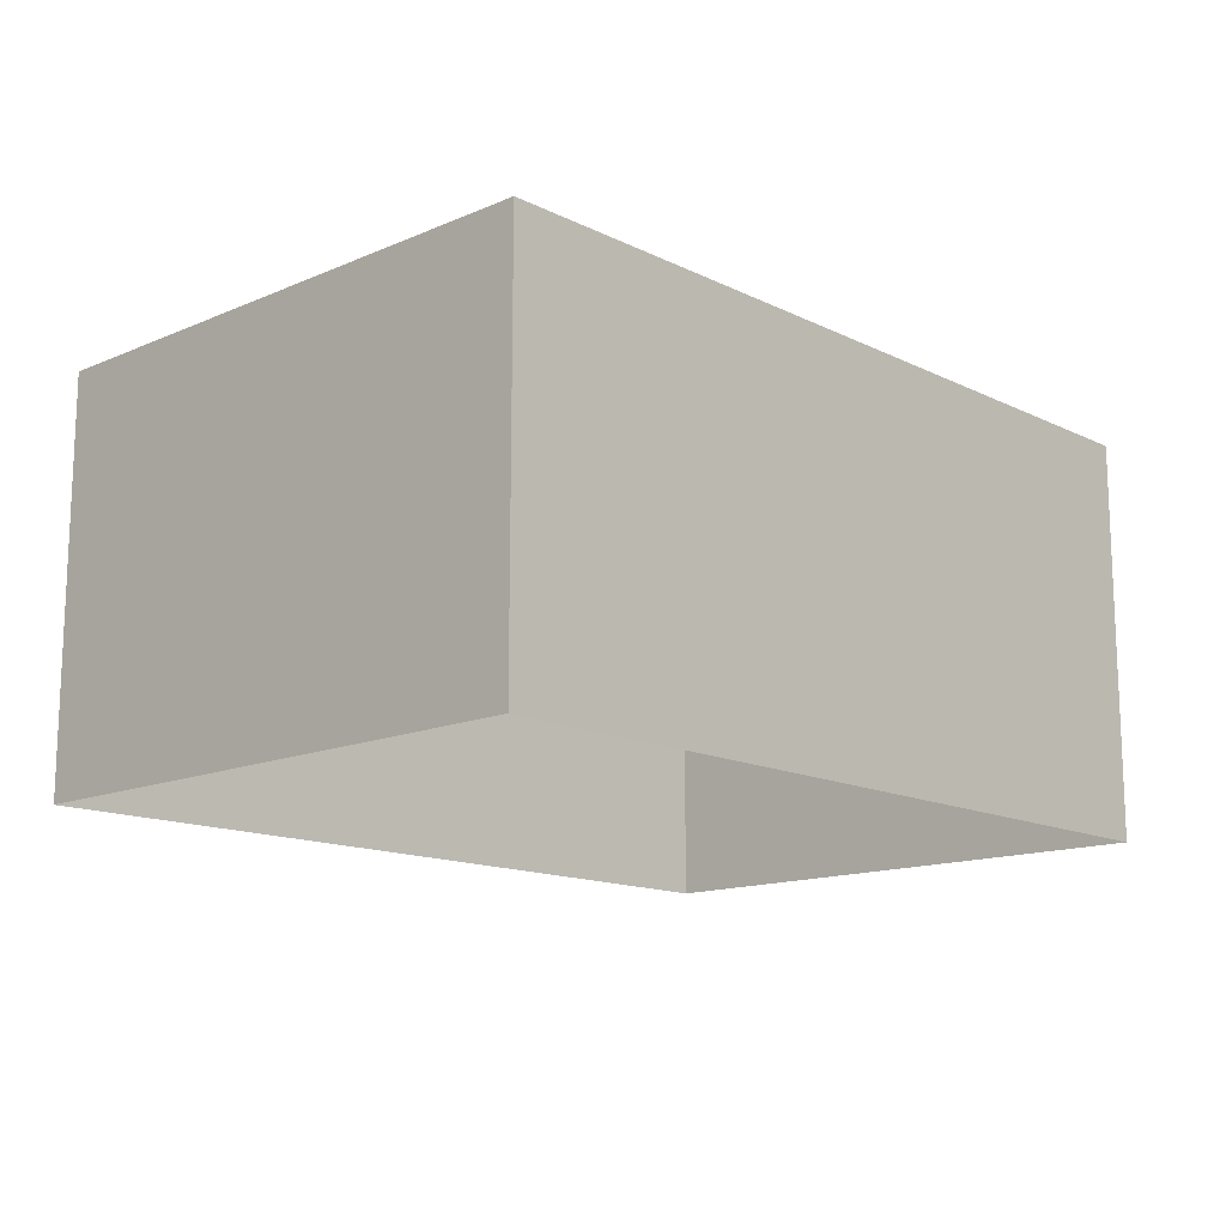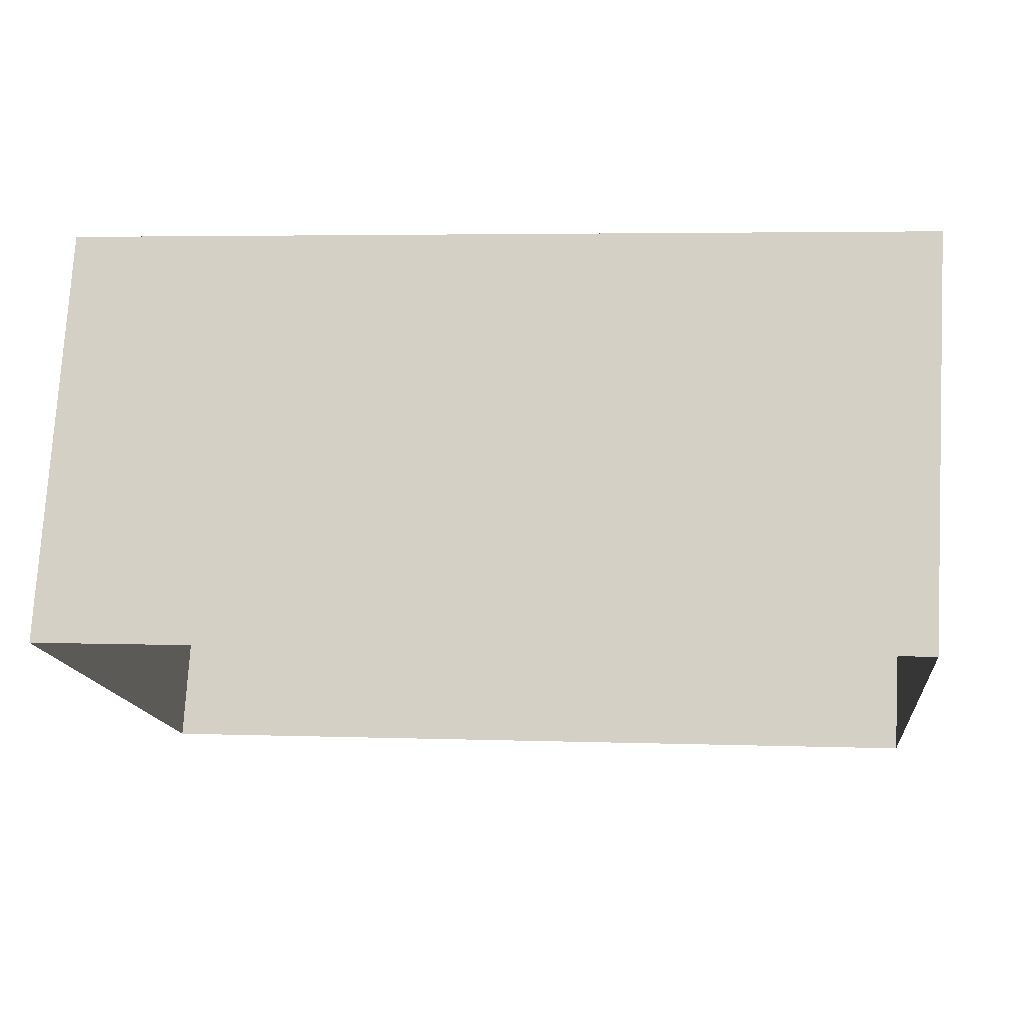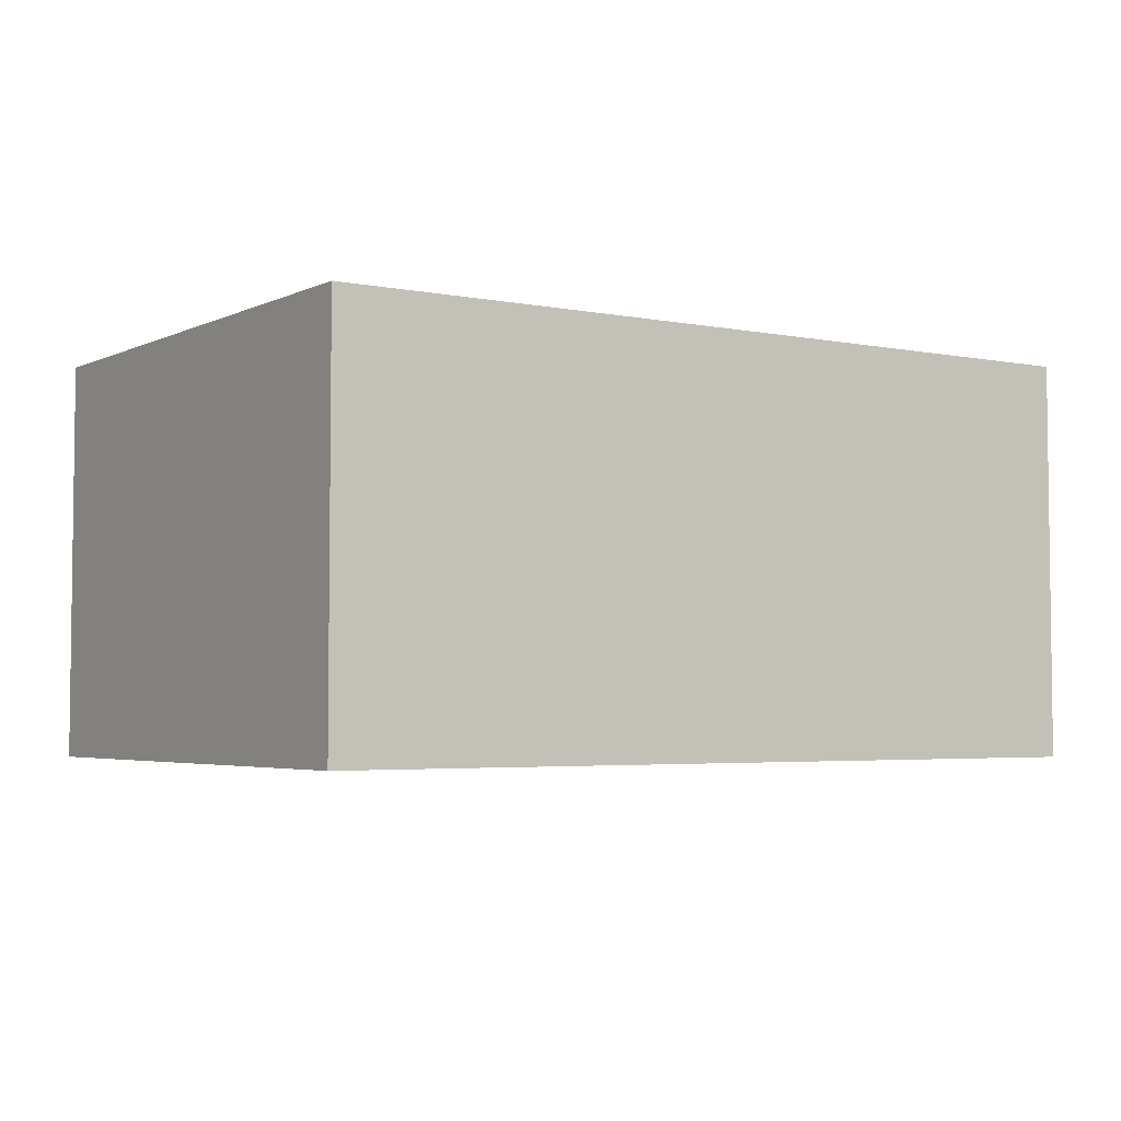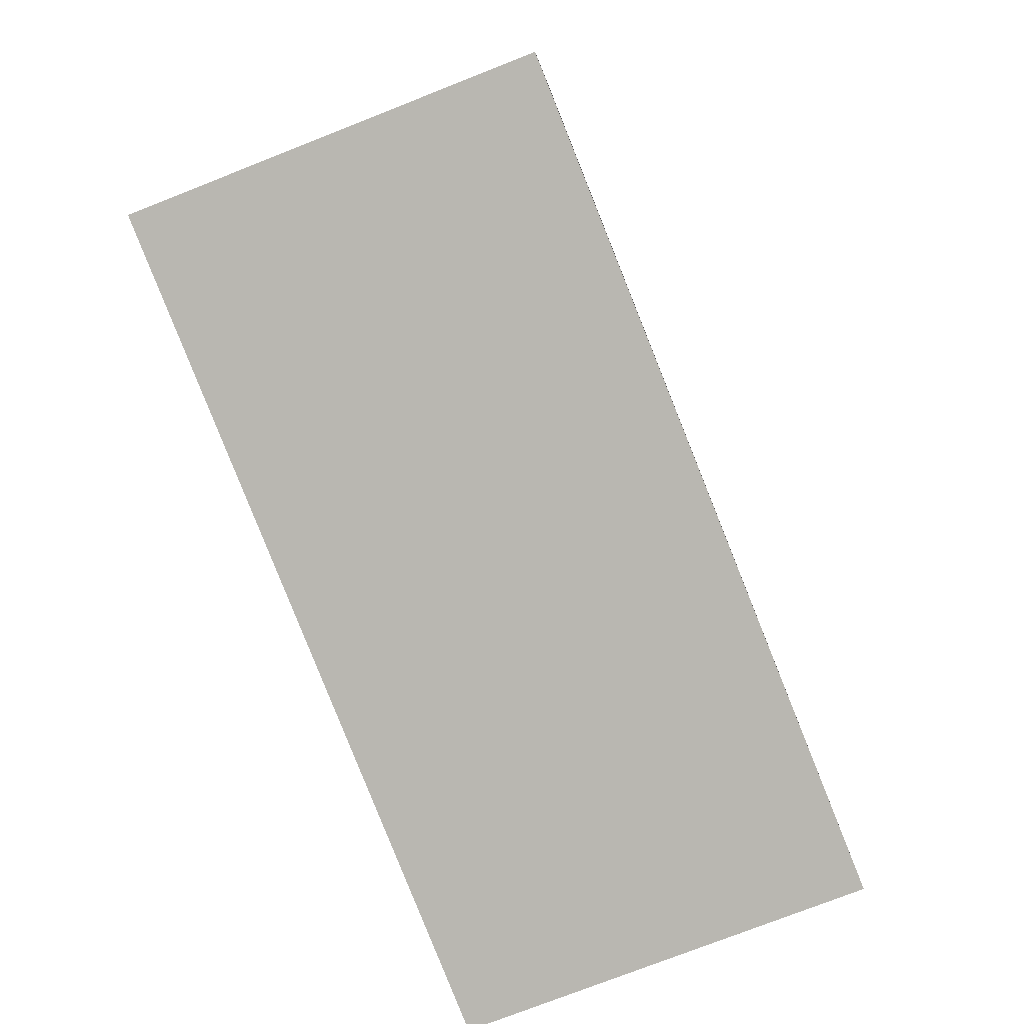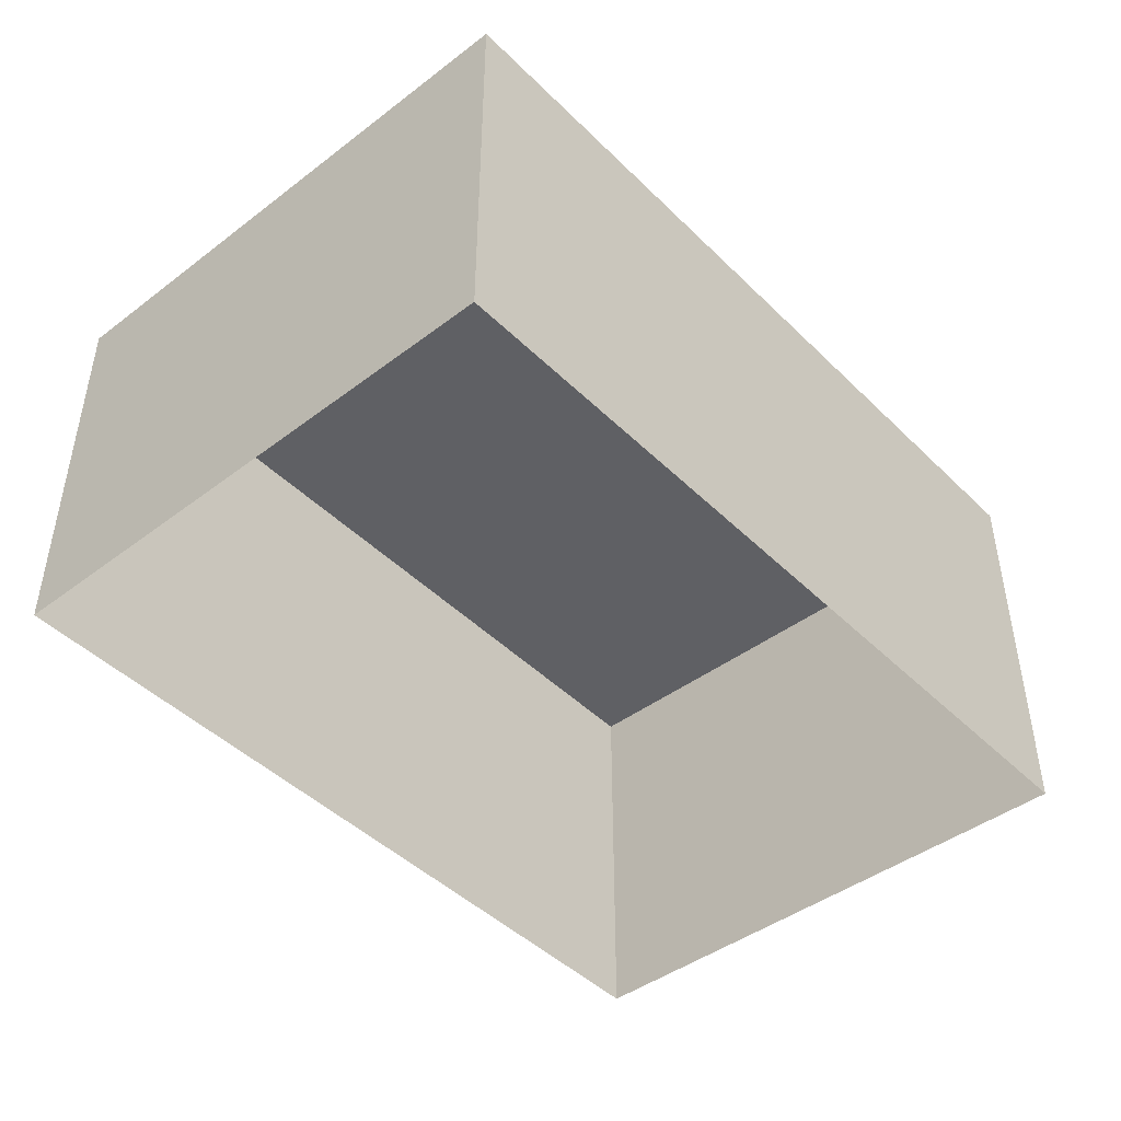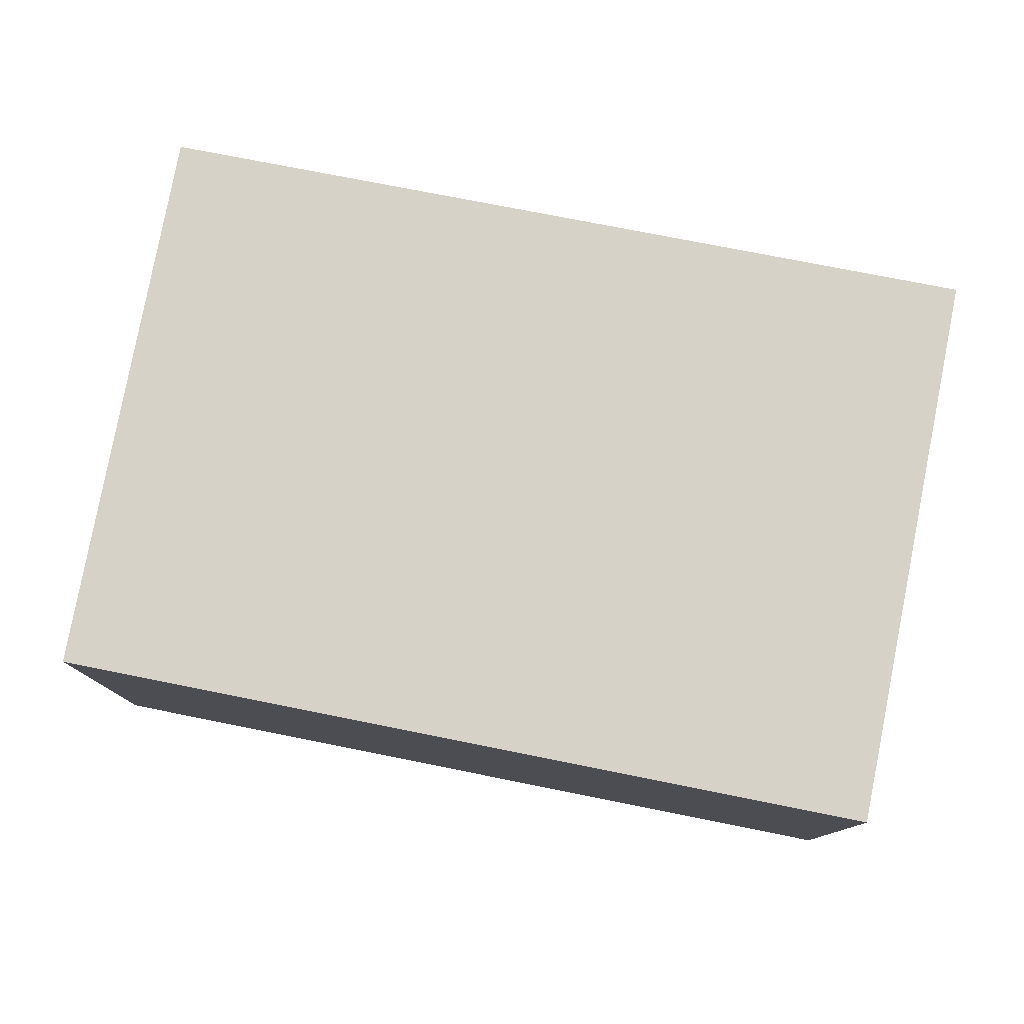
<metadata>
{"format":"obj","ext":"obj","renderer":"f3d","projection":"perspective","resolution":1024,"background":"white","views":[{"elev":-14.1,"azim":126.8,"up":"+Z"},{"elev":75.7,"azim":-177.9,"up":"+Y"},{"elev":-3.8,"azim":-39.9,"up":"+Z"},{"elev":-76.4,"azim":-68.0,"up":"+Y"},{"elev":-45.0,"azim":125.2,"up":"+Z"},{"elev":78.3,"azim":4.7,"up":"+Z"}]}
</metadata>
<code>
v -3.145e+05 4.161e+04 44.13
v -3.146e+05 4.161e+04 44.13
v -3.145e+05 4.161e+04 44.13
v -3.145e+05 4.161e+04 44.13
v -3.145e+05 4.161e+04 45.15
v -3.145e+05 4.161e+04 45.15
v -3.145e+05 4.161e+04 45.15
v -3.146e+05 4.161e+04 45.15
f 1 2 3
f 4 1 3
f 5 6 7
f 8 5 7
f 6 1 4
f 6 5 1
f 8 2 1
f 5 8 1
f 7 3 2
f 8 7 2
f 7 4 3
f 7 6 4

</code>
